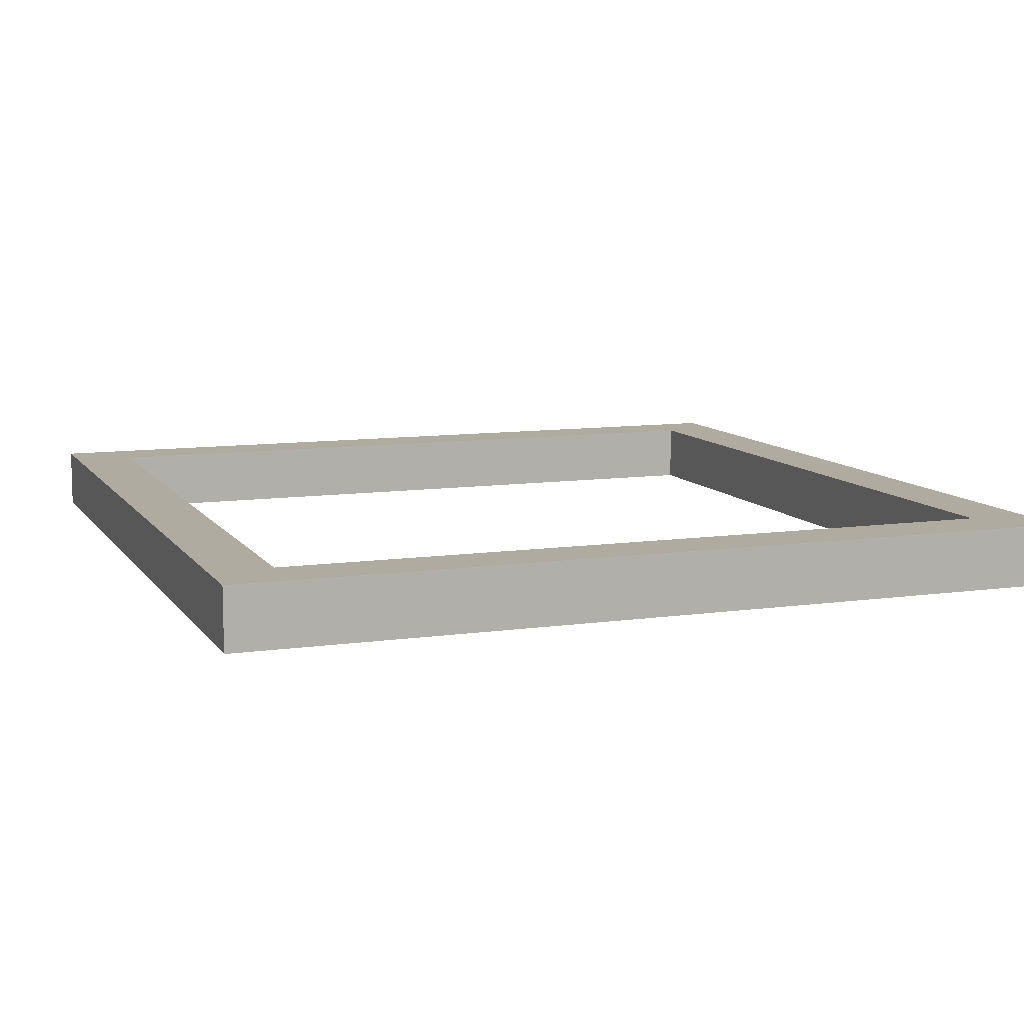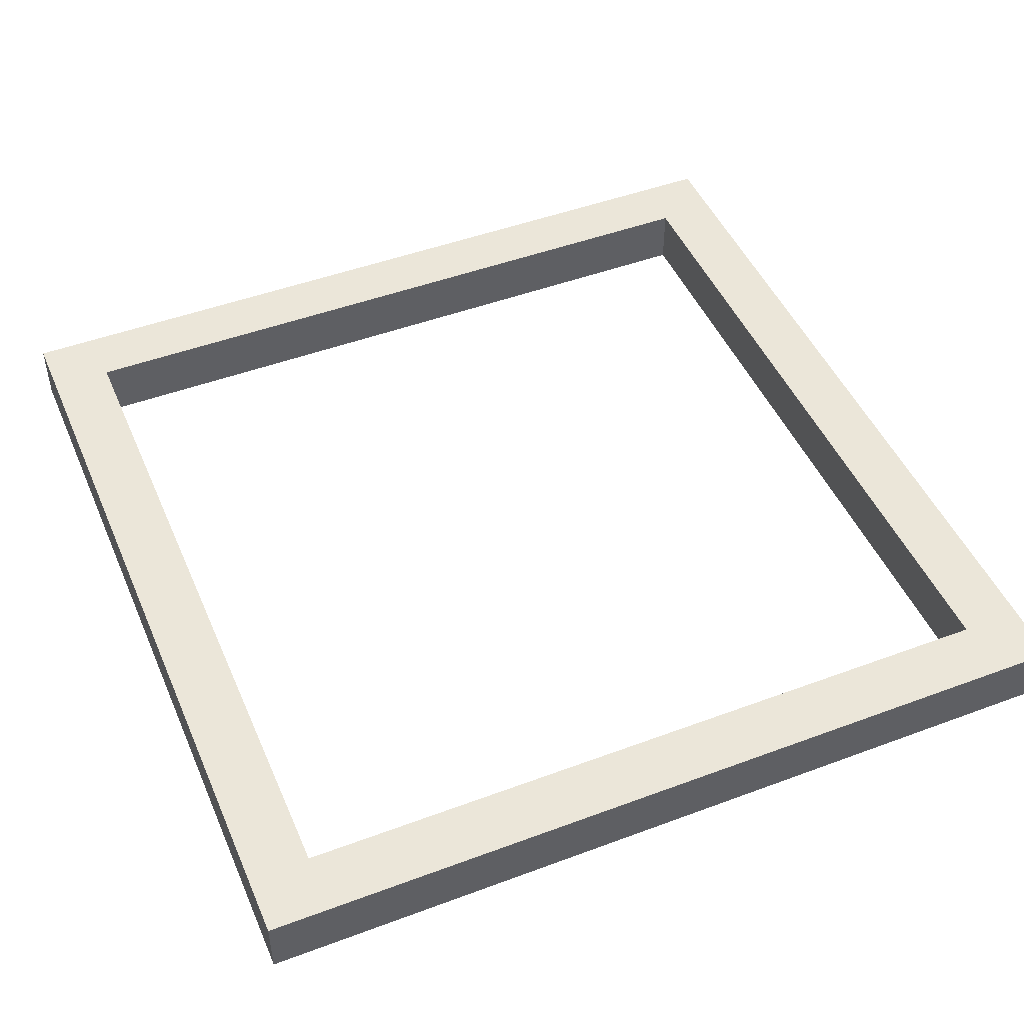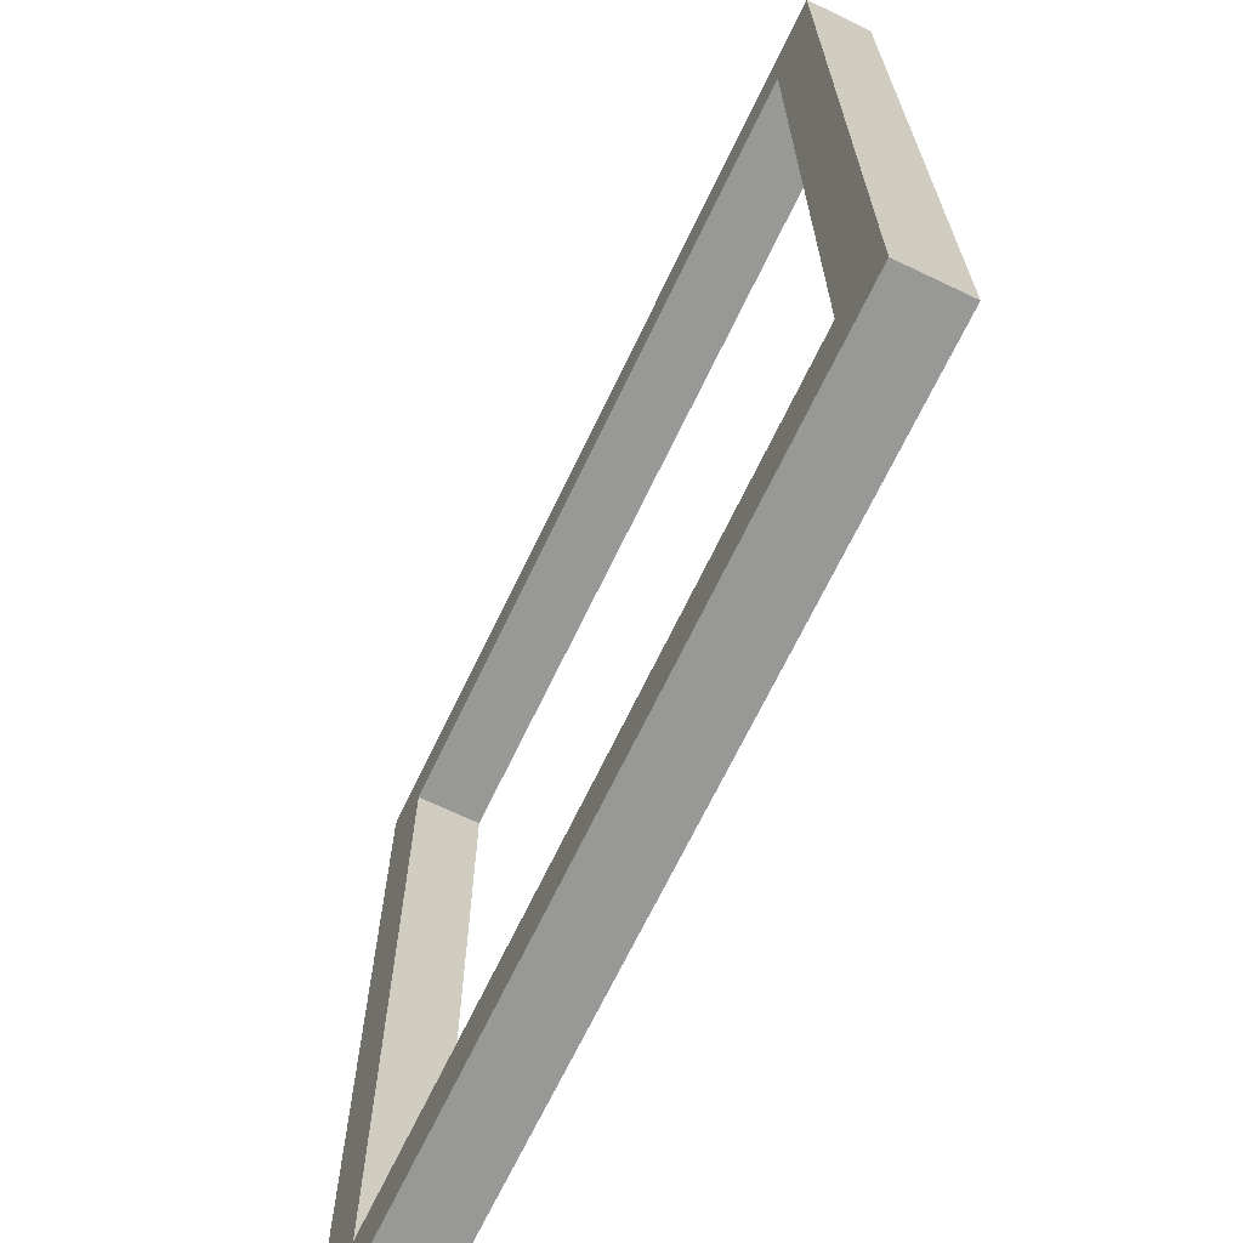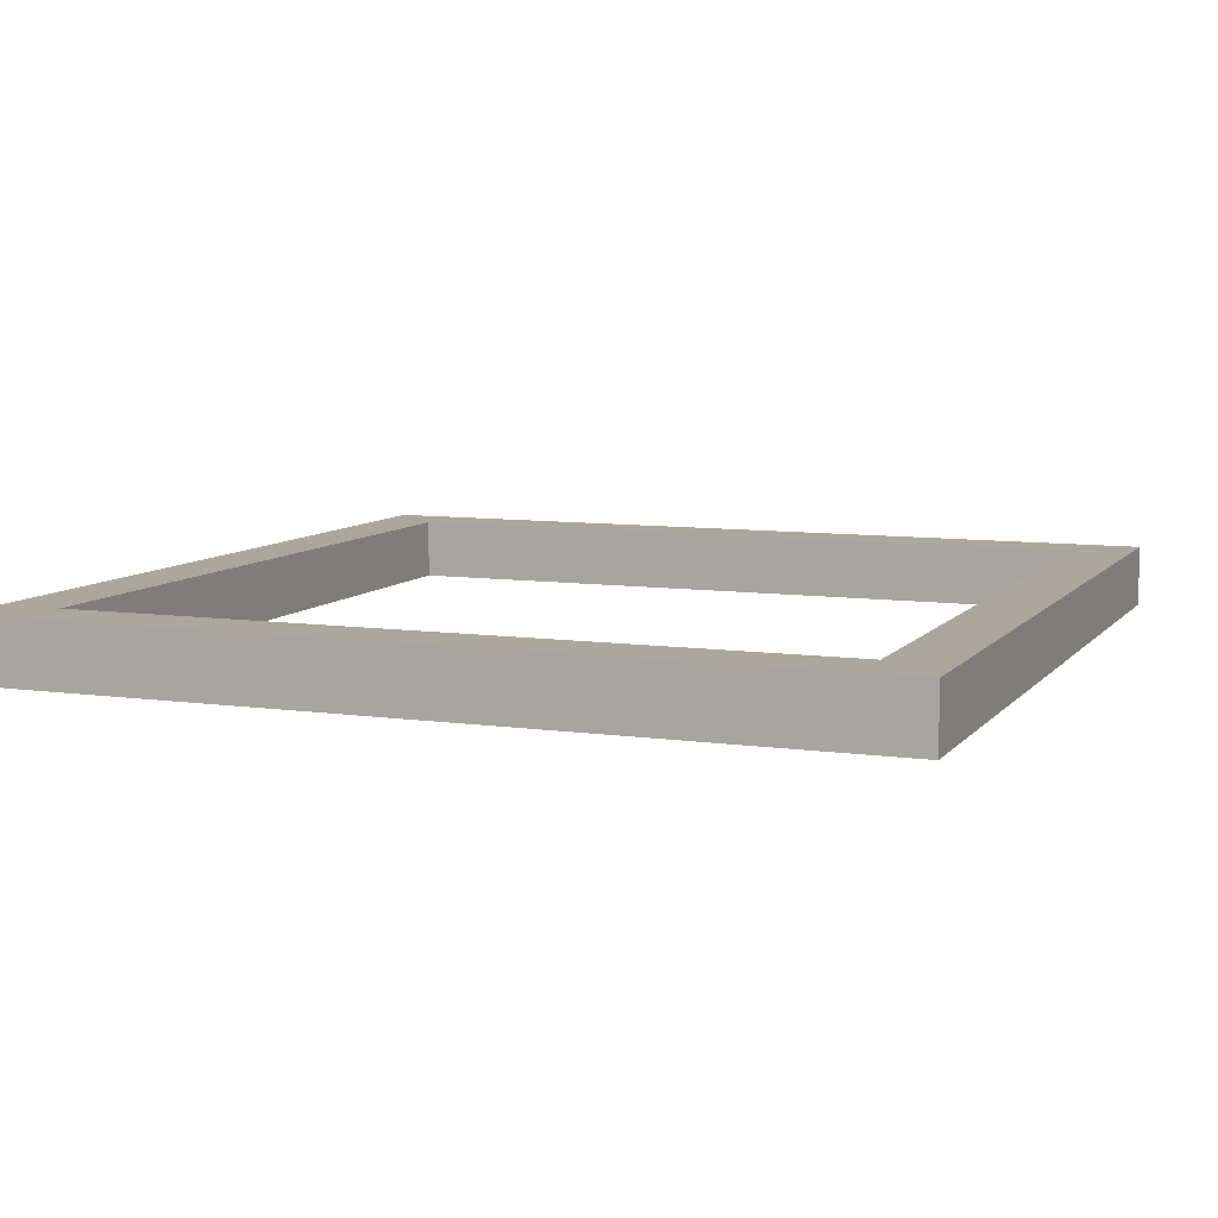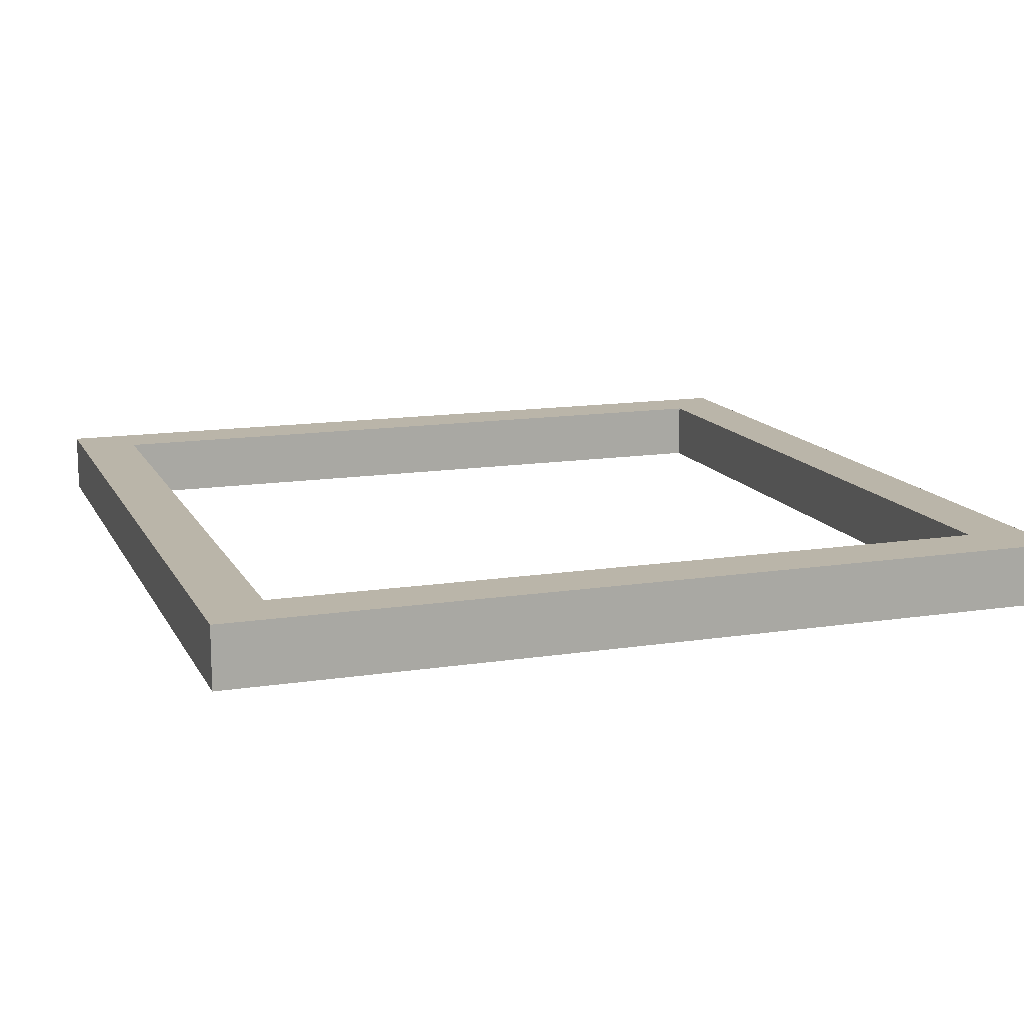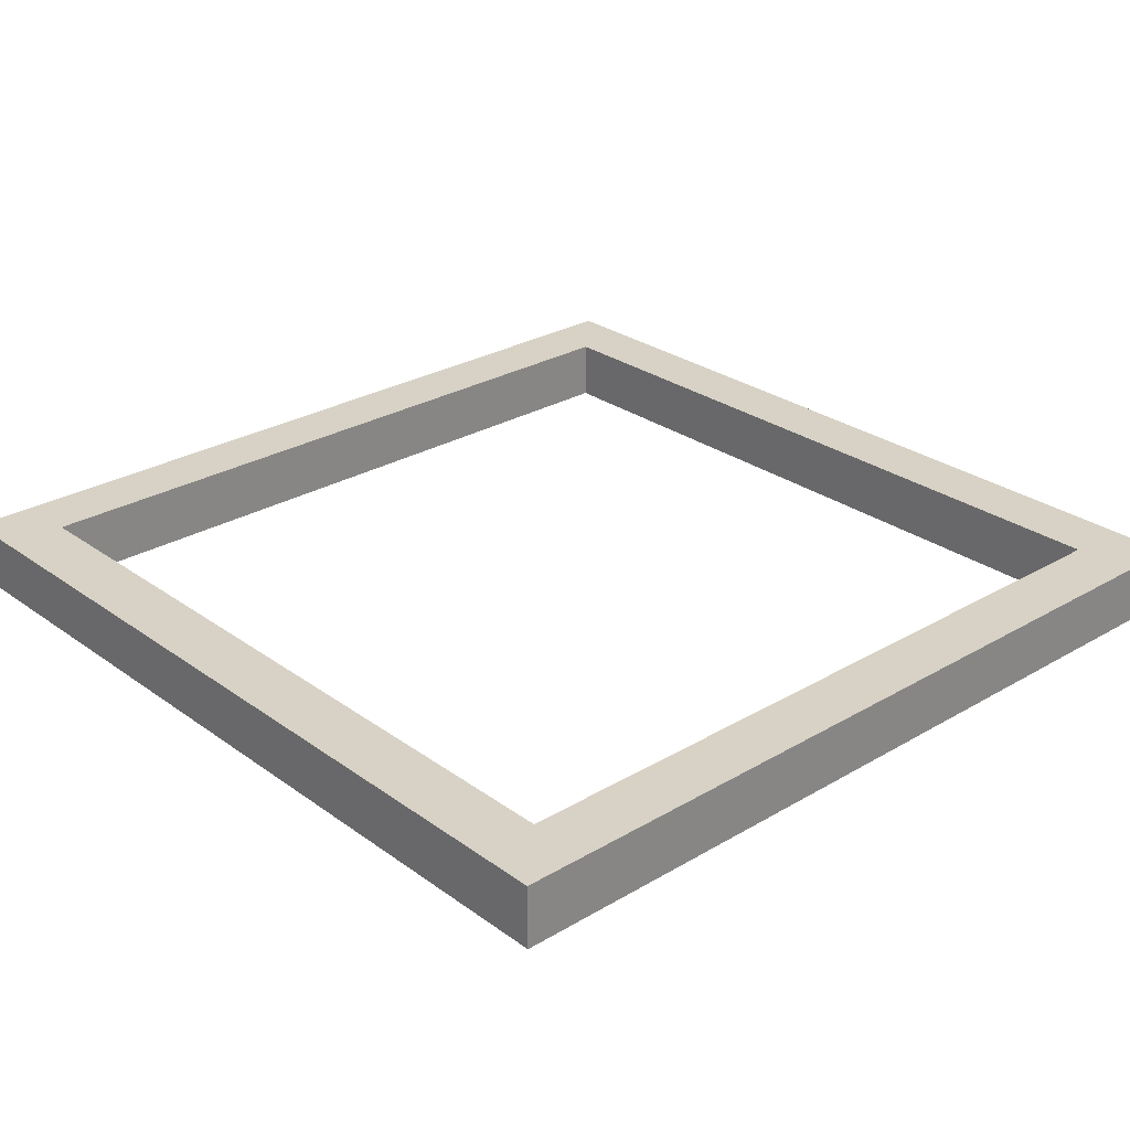
<metadata>
{"format":"obj","ext":"obj","renderer":"f3d","projection":"perspective","resolution":1024,"background":"white","views":[{"elev":9.8,"azim":-110.5,"up":"+Z"},{"elev":47.6,"azim":157.2,"up":"+Z"},{"elev":-68.5,"azim":64.4,"up":"+Y"},{"elev":8.3,"azim":-68.4,"up":"+Z"},{"elev":13.6,"azim":-19.2,"up":"+Z"},{"elev":27.5,"azim":-132.2,"up":"+Z"}]}
</metadata>
<code>
g object_1
v -14 -14 0
v -14 -14 -2
v -14 14 0
v -14 14 -2
v -14 14 0
v -14 14 -2
v 14 14 0
v 14 14 -2
v 14 14 0
v 14 14 -2
v 14 -14 0
v 14 -14 -2
v 14 -14 0
v 14 -14 -2
v -14 -14 0
v -14 -14 -2
v -12 -12 0
v -12 -12 -2
v 12 -12 0
v 12 -12 -2
v 12 -12 0
v 12 -12 -2
v 12 12 0
v 12 12 -2
v 12 12 0
v 12 12 -2
v -12 12 0
v -12 12 -2
v -12 12 0
v -12 12 -2
v -12 -12 0
v -12 -12 -2
v -14 -14 0
v -14 14 0
v 14 14 0
v 14 -14 0
v -12 -12 0
v 12 -12 0
v 12 12 0
v -12 12 0
v -14 -14 -2
v -14 14 -2
v 14 14 -2
v 14 -14 -2
v -12 -12 -2
v 12 -12 -2
v 12 12 -2
v -12 12 -2
f 1 3 4 2
f 5 7 8 6
f 9 11 12 10
f 13 15 16 14
f 17 19 20 18
f 21 23 24 22
f 25 27 28 26
f 29 31 32 30
f 39 38 36
f 33 36 38
f 40 39 35
f 36 35 39
f 34 33 37
f 38 37 33
f 35 34 40
f 37 40 34
f 47 44 46
f 41 46 44
f 48 43 47
f 44 47 43
f 42 45 41
f 46 41 45
f 43 48 42
f 45 42 48

</code>
